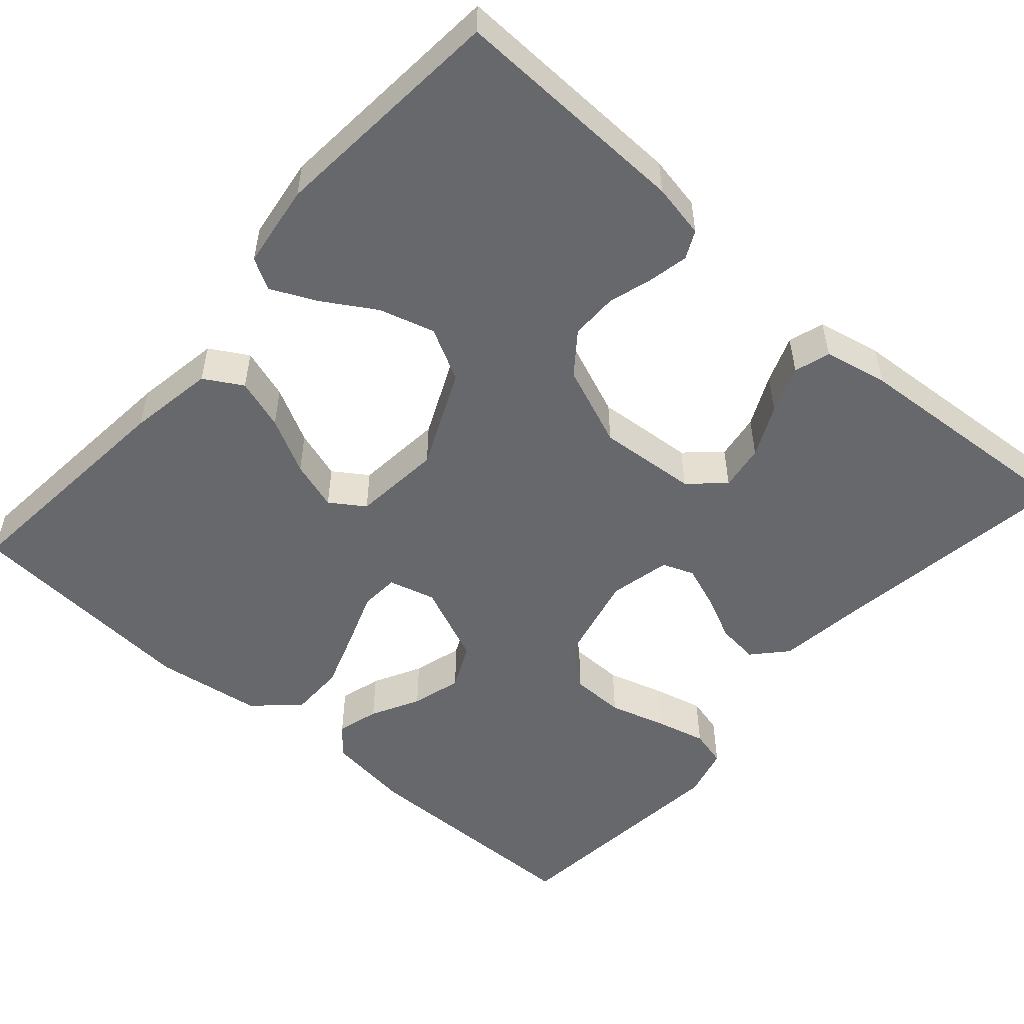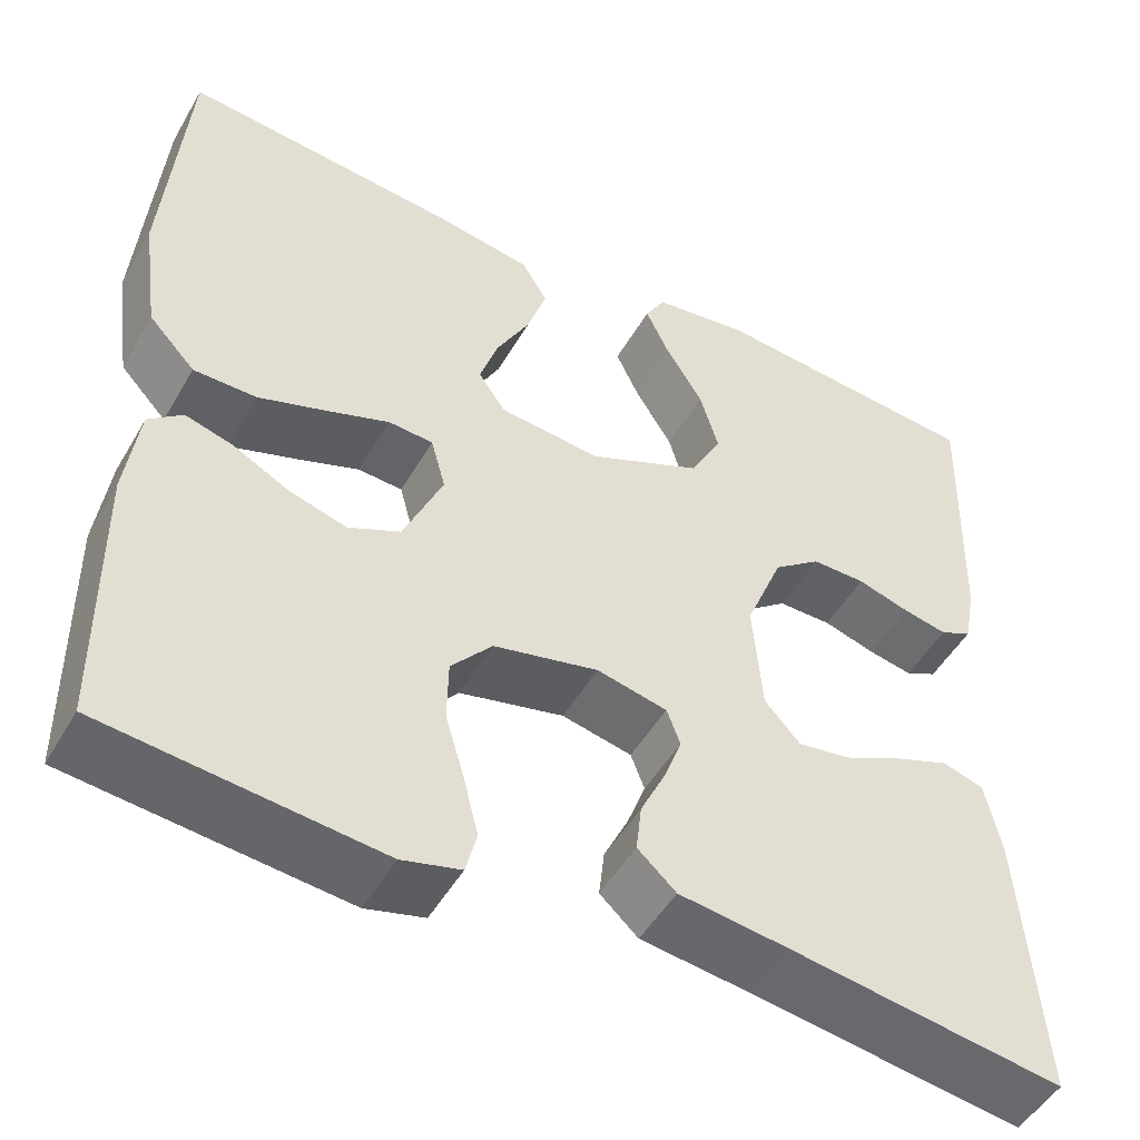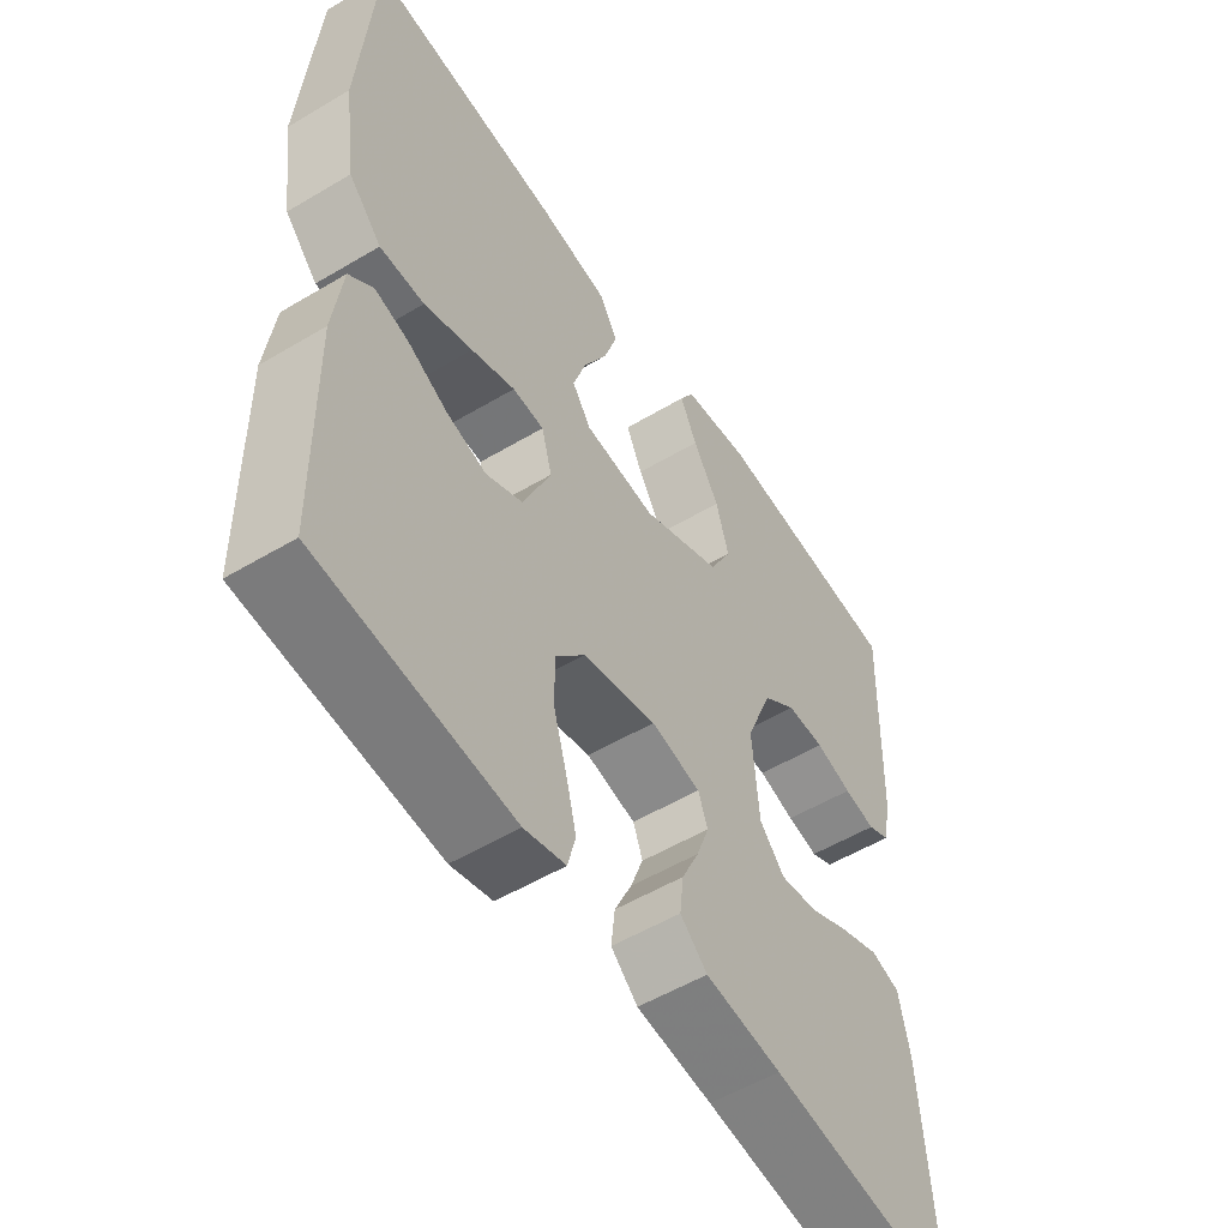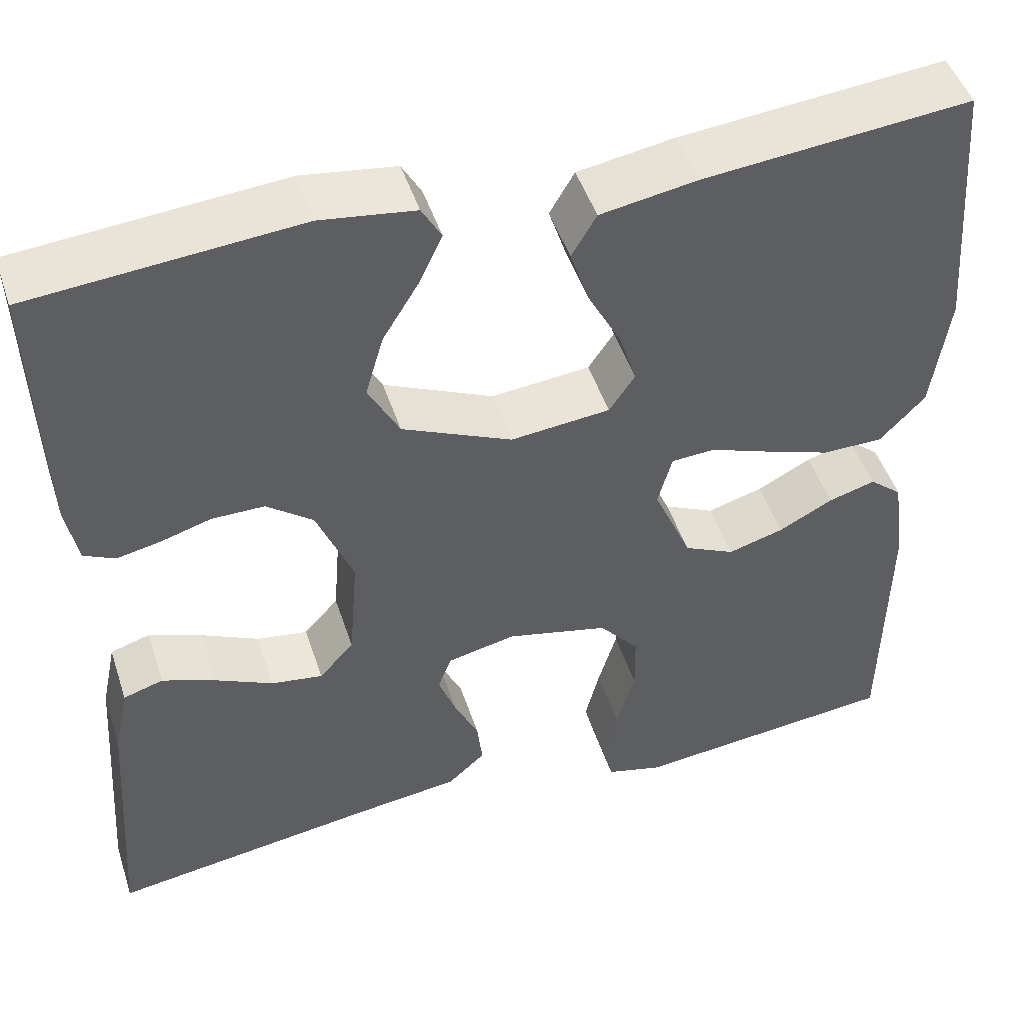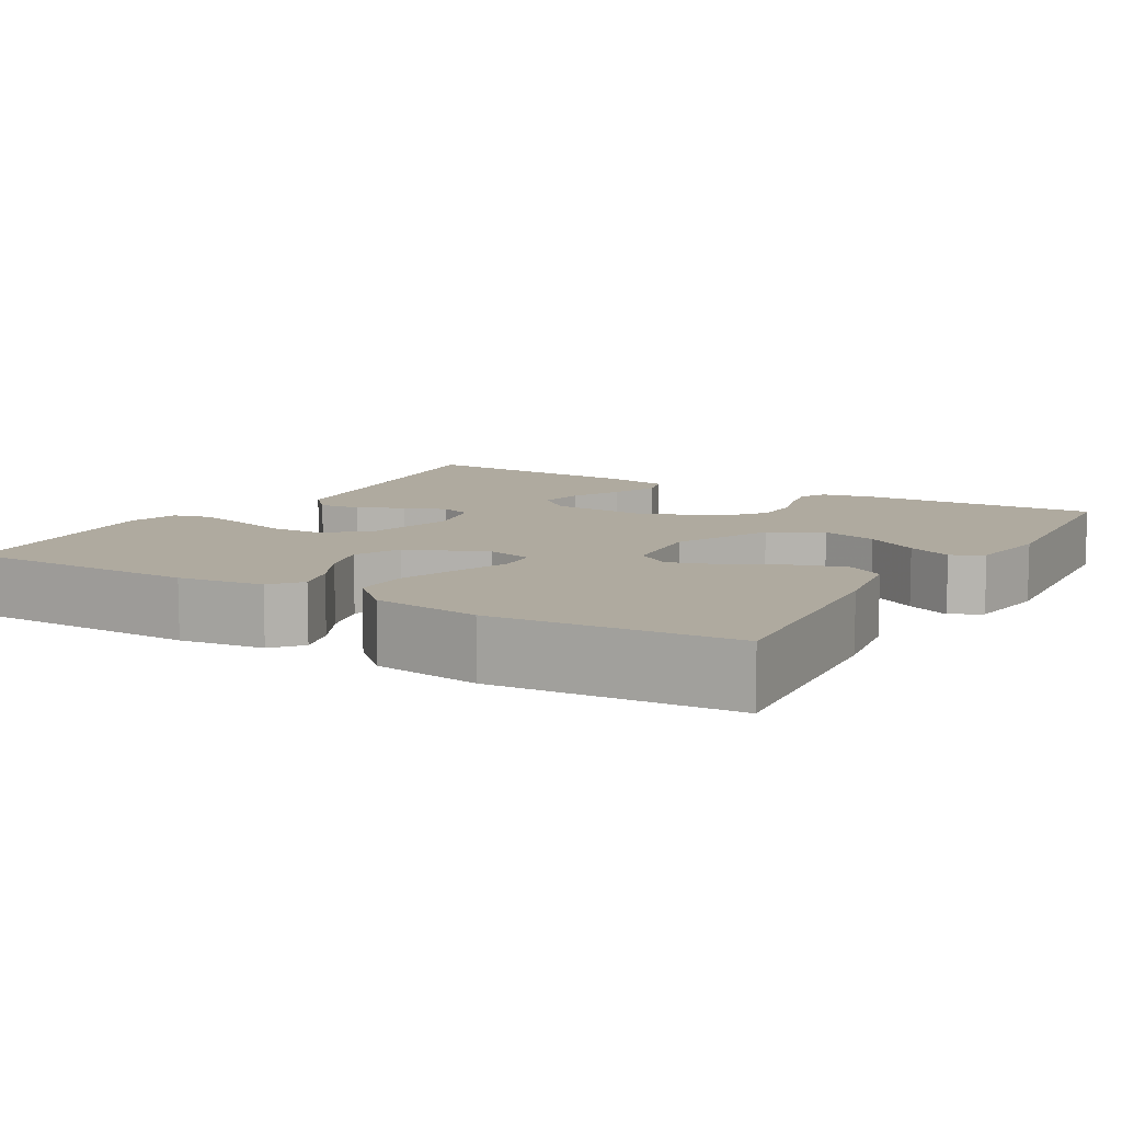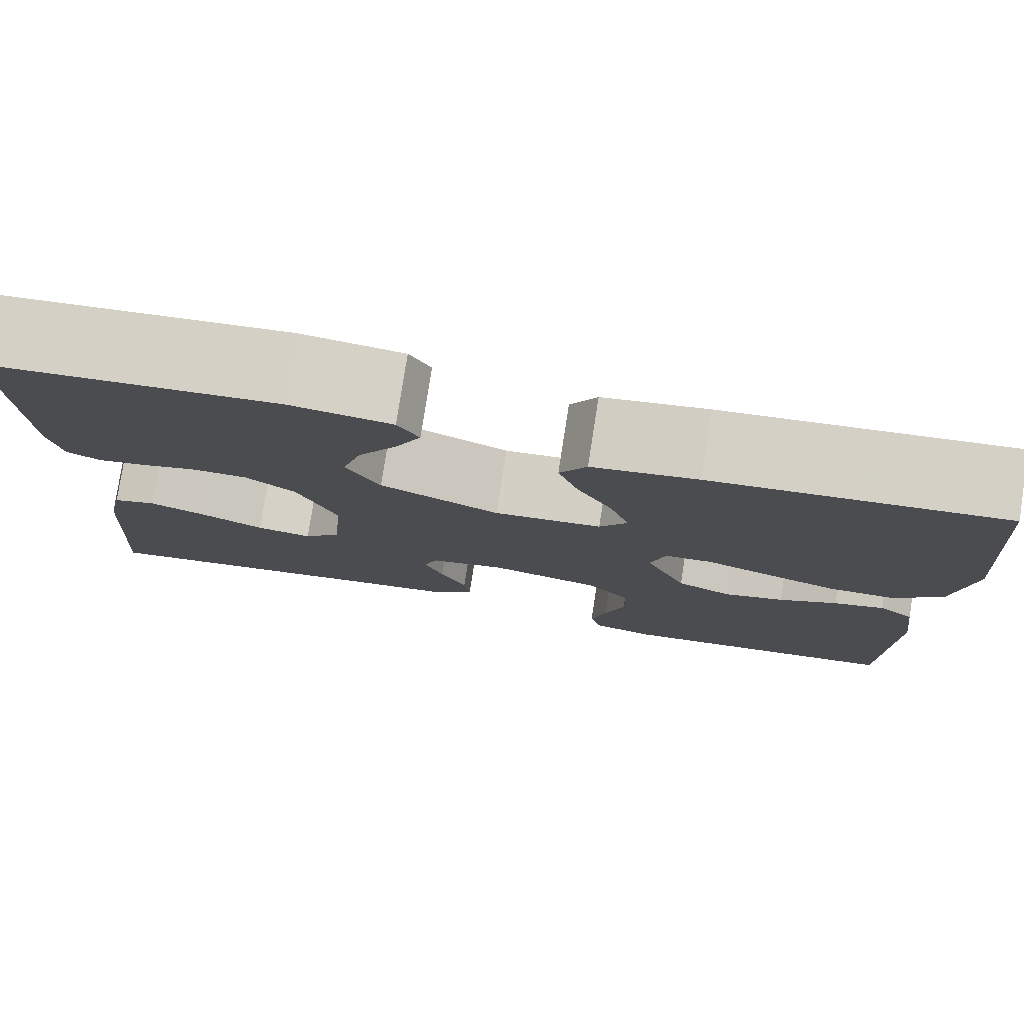
<metadata>
{"format":"obj","ext":"obj","renderer":"f3d","projection":"perspective","resolution":1024,"background":"white","views":[{"elev":-52.3,"azim":48.7,"up":"+Y"},{"elev":-49.7,"azim":-29.1,"up":"+Z"},{"elev":-54.0,"azim":-57.6,"up":"+Z"},{"elev":47.9,"azim":162.1,"up":"+Z"},{"elev":9.4,"azim":-59.5,"up":"+Y"},{"elev":78.7,"azim":-171.2,"up":"+Z"}]}
</metadata>
<code>
v -0.5 0.07 0.5
v -0.2 0.07 0.472
v -0.091 0.07 0.454
v -0.063 0.07 0.406
v -0.084 0.07 0.342
v -0.121 0.07 0.272
v -0.141 0.07 0.21
v -0.112 0.07 0.167
v 0 0.07 0.156
v 0.124 0.07 0.212
v 0.159 0.07 0.278
v 0.139 0.07 0.348
v 0.098 0.07 0.415
v 0.072 0.07 0.471
v 0.094 0.07 0.51
v 0.2 0.07 0.525
v 0.5 0.07 0.5
v 0.491 0.07 0.2
v 0.478 0.07 0.132
v 0.443 0.07 0.115
v 0.394 0.07 0.125
v 0.337 0.07 0.142
v 0.278 0.07 0.142
v 0.226 0.07 0.102
v 0.185 0.07 0
v 0.195 0.07 -0.125
v 0.234 0.07 -0.168
v 0.292 0.07 -0.159
v 0.357 0.07 -0.128
v 0.417 0.07 -0.105
v 0.462 0.07 -0.119
v 0.479 0.07 -0.2
v 0.5 0.07 -0.5
v 0.2 0.07 -0.457
v 0.081 0.07 -0.442
v 0.039 0.07 -0.404
v 0.045 0.07 -0.351
v 0.072 0.07 -0.294
v 0.092 0.07 -0.24
v 0.077 0.07 -0.2
v 0 0.07 -0.183
v -0.115 0.07 -0.21
v -0.16 0.07 -0.263
v -0.161 0.07 -0.331
v -0.14 0.07 -0.402
v -0.124 0.07 -0.466
v -0.136 0.07 -0.513
v -0.2 0.07 -0.53
v -0.5 0.07 -0.5
v -0.504 0.07 -0.2
v -0.49 0.07 -0.093
v -0.453 0.07 -0.062
v -0.4 0.07 -0.077
v -0.339 0.07 -0.109
v -0.276 0.07 -0.127
v -0.219 0.07 -0.1
v -0.176 0.07 0
v -0.192 0.07 0.059
v -0.241 0.07 0.062
v -0.309 0.07 0.037
v -0.384 0.07 0.011
v -0.453 0.07 0.011
v -0.504 0.07 0.065
v -0.523 0.07 0.2
v -0.5 0 0.5
v -0.2 0 0.472
v -0.091 0 0.454
v -0.063 0 0.406
v -0.084 0 0.342
v -0.121 0 0.272
v -0.141 0 0.21
v -0.112 0 0.167
v 0 0 0.156
v 0.124 0 0.212
v 0.159 0 0.278
v 0.139 0 0.348
v 0.098 0 0.415
v 0.072 0 0.471
v 0.094 0 0.51
v 0.2 0 0.525
v 0.5 0 0.5
v 0.491 0 0.2
v 0.478 0 0.132
v 0.443 0 0.115
v 0.394 0 0.125
v 0.337 0 0.142
v 0.278 0 0.142
v 0.226 0 0.102
v 0.185 0 0
v 0.195 0 -0.125
v 0.234 0 -0.168
v 0.292 0 -0.159
v 0.357 0 -0.128
v 0.417 0 -0.105
v 0.462 0 -0.119
v 0.479 0 -0.2
v 0.5 0 -0.5
v 0.2 0 -0.457
v 0.081 0 -0.442
v 0.039 0 -0.404
v 0.045 0 -0.351
v 0.072 0 -0.294
v 0.092 0 -0.24
v 0.077 0 -0.2
v 0 0 -0.183
v -0.115 0 -0.21
v -0.16 0 -0.263
v -0.161 0 -0.331
v -0.14 0 -0.402
v -0.124 0 -0.466
v -0.136 0 -0.513
v -0.2 0 -0.53
v -0.5 0 -0.5
v -0.504 0 -0.2
v -0.49 0 -0.093
v -0.453 0 -0.062
v -0.4 0 -0.077
v -0.339 0 -0.109
v -0.276 0 -0.127
v -0.219 0 -0.1
v -0.176 0 0
v -0.192 0 0.059
v -0.241 0 0.062
v -0.309 0 0.037
v -0.384 0 0.011
v -0.453 0 0.011
v -0.504 0 0.065
v -0.523 0 0.2
f 4 5 6
f 3 4 6
f 2 3 6
f 1 2 6
f 64 1 6
f 63 64 6
f 62 63 6
f 61 62 6
f 60 61 6
f 59 60 6
f 58 59 6 7
f 57 58 7 8
f 52 53 54
f 51 52 54
f 50 51 54
f 49 50 54
f 48 49 54
f 47 48 54
f 46 47 54
f 45 46 54
f 44 45 54
f 43 44 54 55
f 42 43 55 56
f 36 37 38
f 35 36 38
f 34 35 38
f 33 34 38
f 32 33 38
f 31 32 38
f 30 31 38
f 29 30 38
f 28 29 38
f 27 28 38 39
f 26 27 39 40
f 20 21 22
f 19 20 22
f 18 19 22
f 17 18 22
f 16 17 22
f 15 16 22
f 14 15 22
f 13 14 22
f 12 13 22
f 11 12 22 23
f 10 11 23 24
f 57 8 9
f 10 24 25
f 9 10 25
f 57 9 25
f 56 57 25
f 42 56 25
f 41 42 25
f 25 26 40 41
f 70 69 68
f 70 68 67
f 70 67 66
f 70 66 65
f 70 65 128
f 70 128 127
f 70 127 126
f 70 126 125
f 70 125 124
f 70 124 123
f 71 70 123 122
f 72 71 122 121
f 118 117 116
f 118 116 115
f 118 115 114
f 118 114 113
f 118 113 112
f 118 112 111
f 118 111 110
f 118 110 109
f 118 109 108
f 119 118 108 107
f 120 119 107 106
f 102 101 100
f 102 100 99
f 102 99 98
f 102 98 97
f 102 97 96
f 102 96 95
f 102 95 94
f 102 94 93
f 102 93 92
f 103 102 92 91
f 104 103 91 90
f 86 85 84
f 86 84 83
f 86 83 82
f 86 82 81
f 86 81 80
f 86 80 79
f 86 79 78
f 86 78 77
f 86 77 76
f 87 86 76 75
f 88 87 75 74
f 73 72 121
f 89 88 74
f 89 74 73
f 89 73 121
f 89 121 120
f 89 120 106
f 89 106 105
f 105 104 90 89
f 1 65 66 2
f 2 66 67 3
f 3 67 68 4
f 4 68 69 5
f 5 69 70 6
f 6 70 71 7
f 7 71 72 8
f 8 72 73 9
f 9 73 74 10
f 10 74 75 11
f 11 75 76 12
f 12 76 77 13
f 13 77 78 14
f 14 78 79 15
f 15 79 80 16
f 16 80 81 17
f 17 81 82 18
f 18 82 83 19
f 19 83 84 20
f 20 84 85 21
f 21 85 86 22
f 22 86 87 23
f 23 87 88 24
f 24 88 89 25
f 25 89 90 26
f 26 90 91 27
f 27 91 92 28
f 28 92 93 29
f 29 93 94 30
f 30 94 95 31
f 31 95 96 32
f 32 96 97 33
f 33 97 98 34
f 34 98 99 35
f 35 99 100 36
f 36 100 101 37
f 37 101 102 38
f 38 102 103 39
f 39 103 104 40
f 40 104 105 41
f 41 105 106 42
f 42 106 107 43
f 43 107 108 44
f 44 108 109 45
f 45 109 110 46
f 46 110 111 47
f 47 111 112 48
f 48 112 113 49
f 49 113 114 50
f 50 114 115 51
f 51 115 116 52
f 52 116 117 53
f 53 117 118 54
f 54 118 119 55
f 55 119 120 56
f 56 120 121 57
f 57 121 122 58
f 58 122 123 59
f 59 123 124 60
f 60 124 125 61
f 61 125 126 62
f 62 126 127 63
f 63 127 128 64
f 64 128 65 1

</code>
